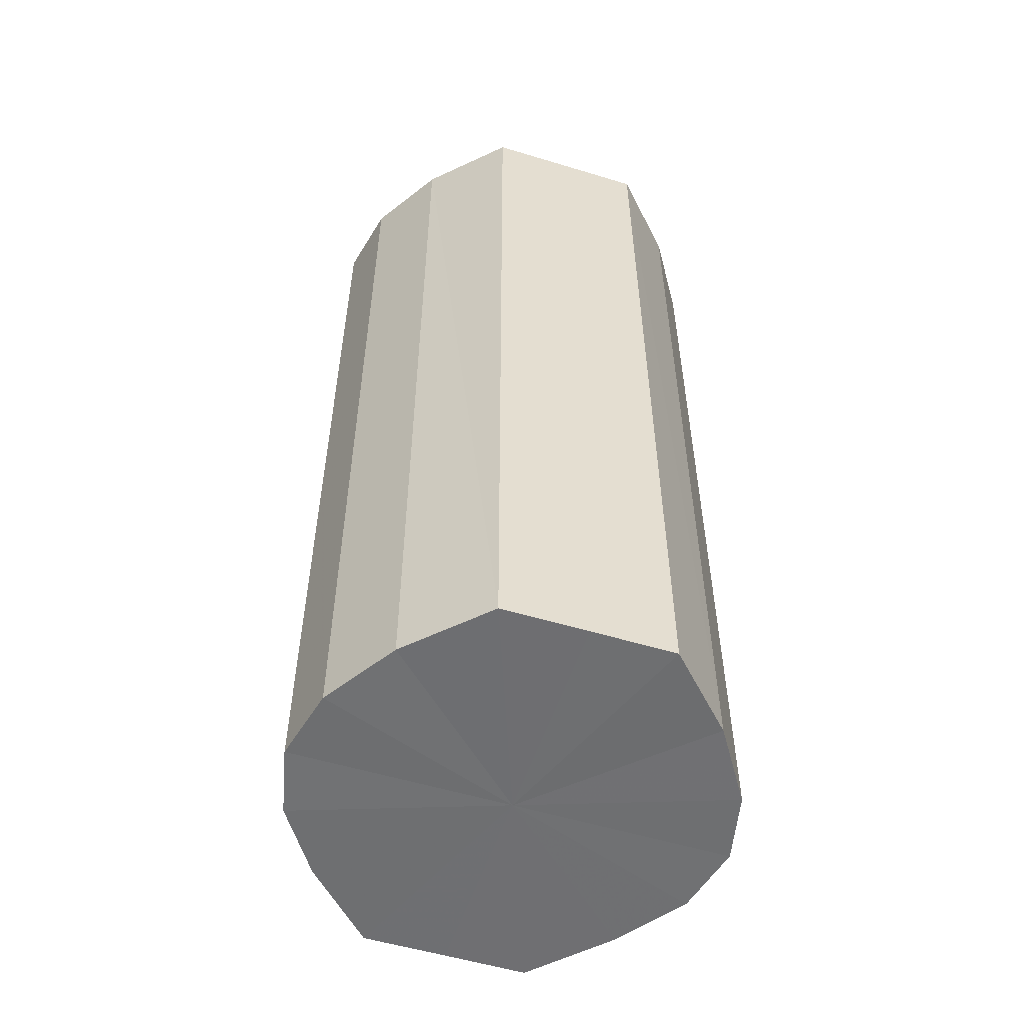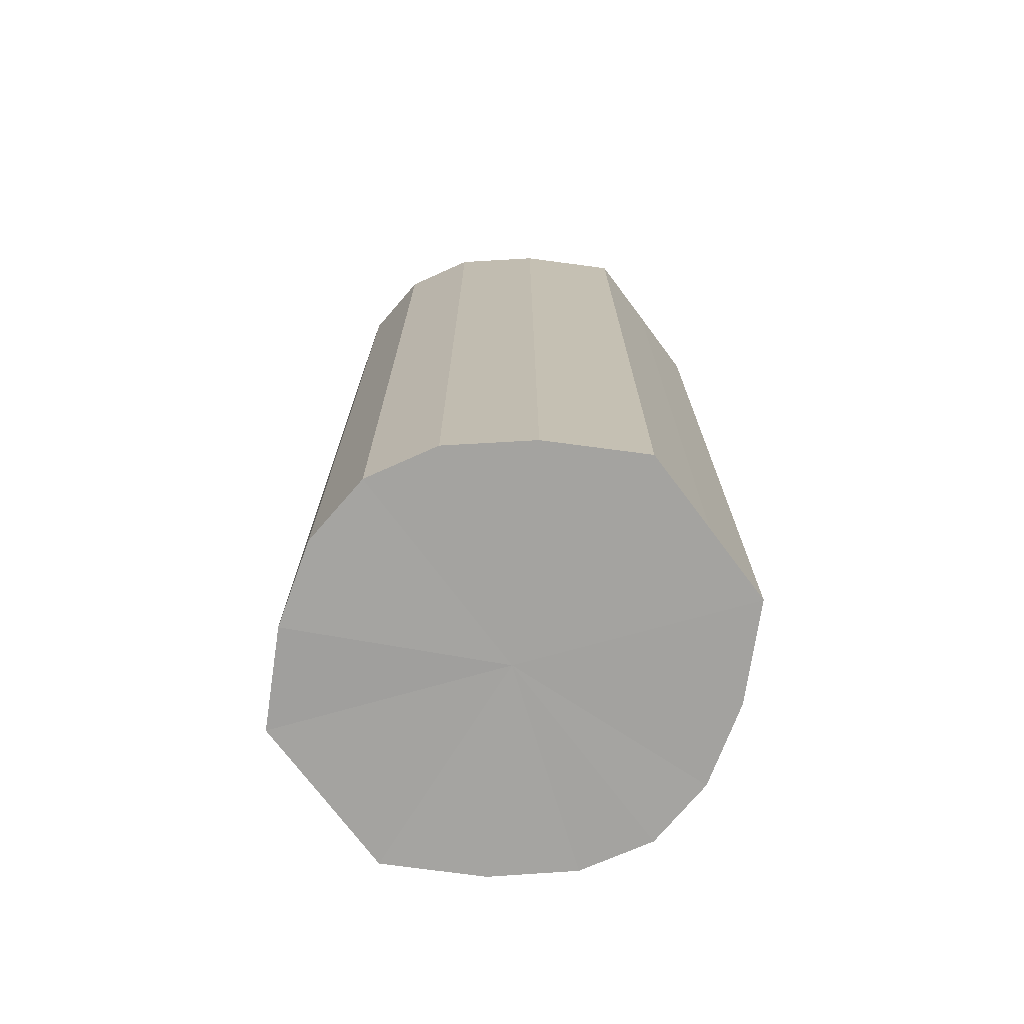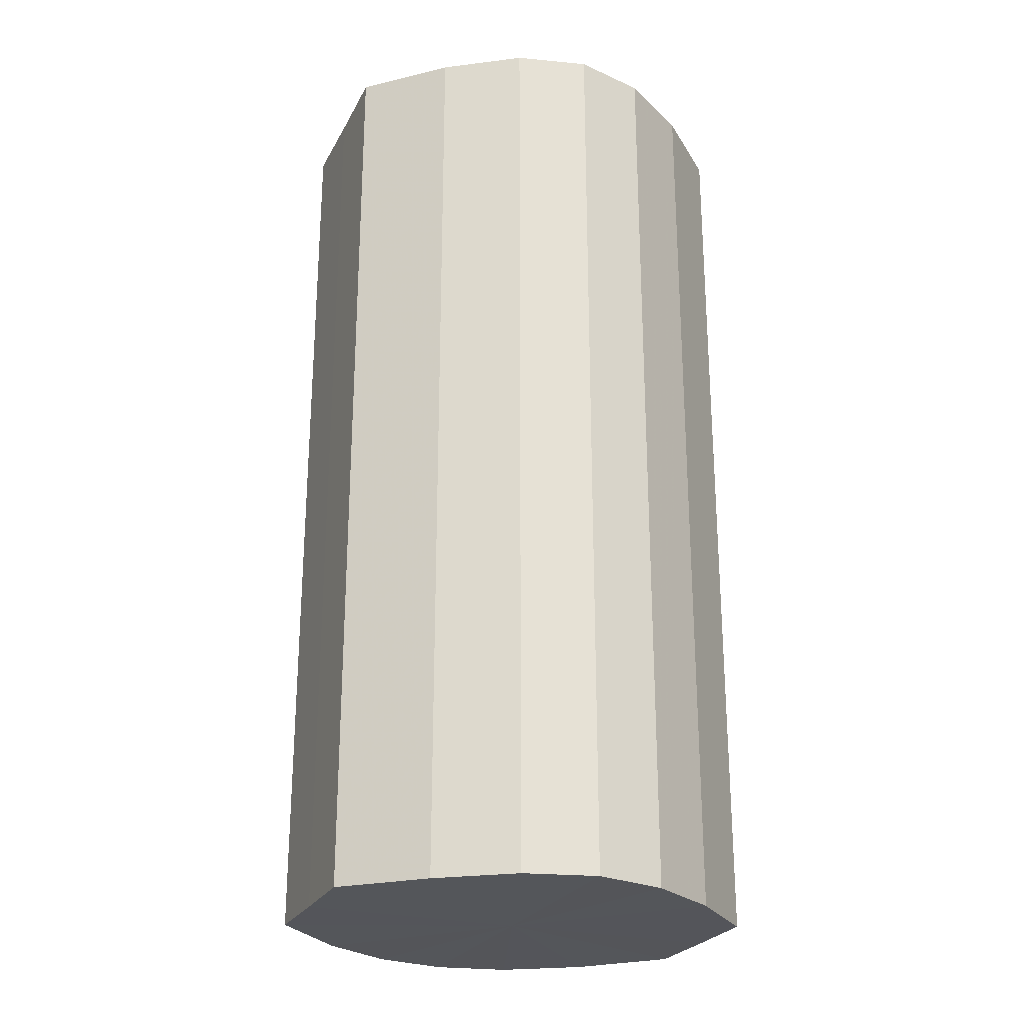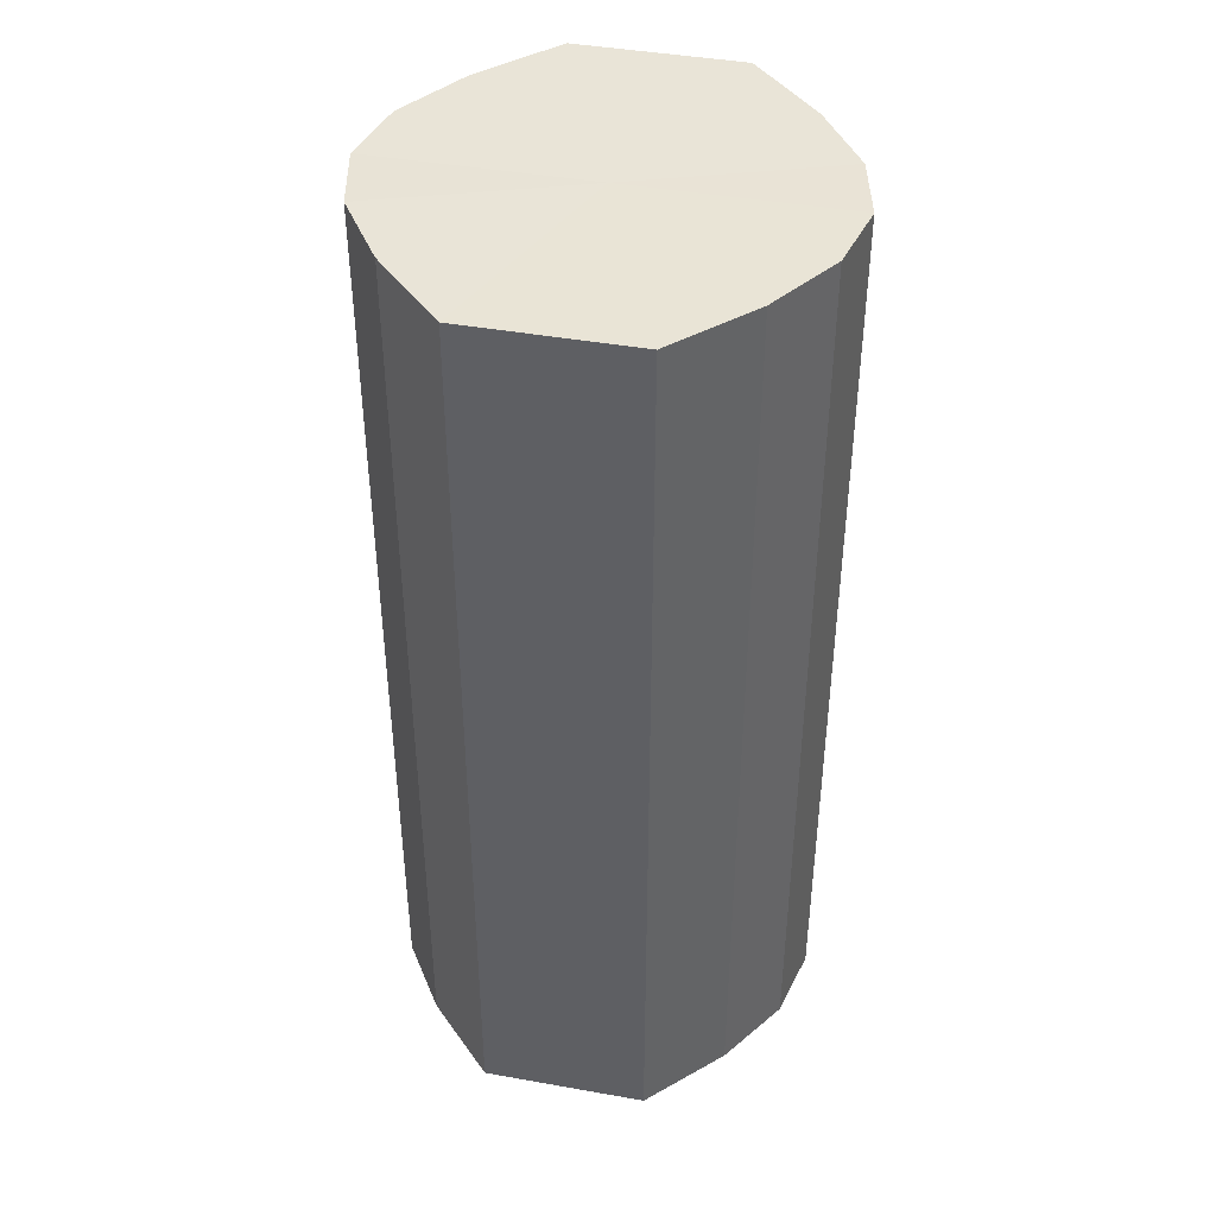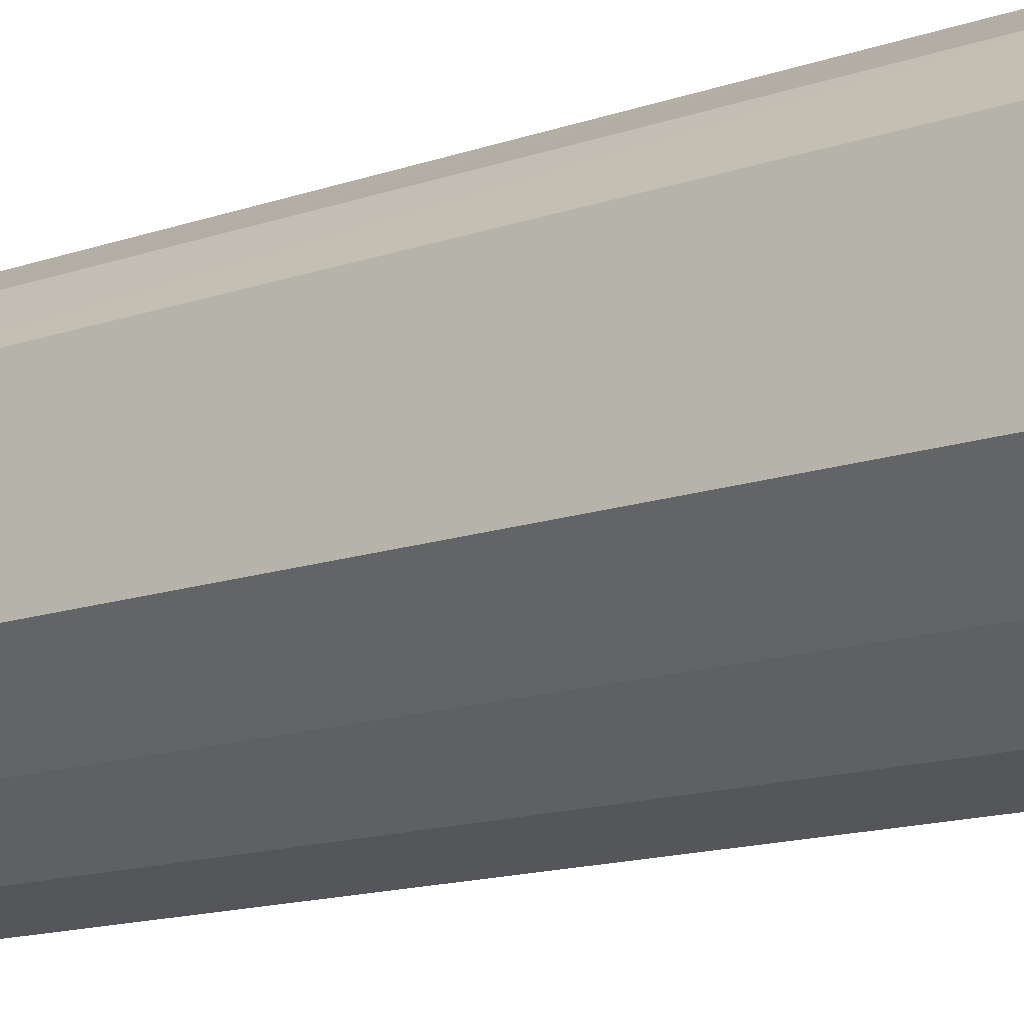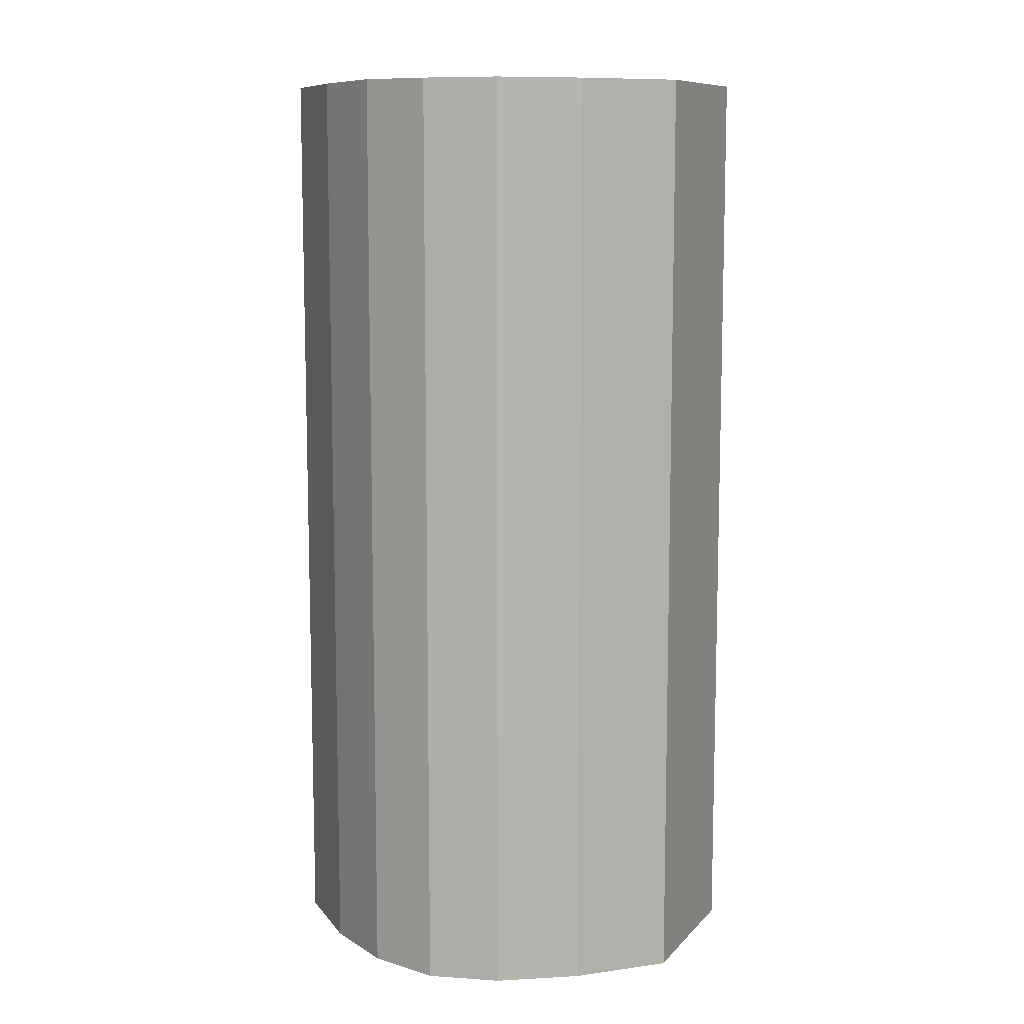
<metadata>
{"format":"obj","ext":"obj","renderer":"f3d","projection":"perspective","resolution":1024,"background":"white","views":[{"elev":-54.6,"azim":72.0,"up":"+Y"},{"elev":-72.9,"azim":-143.2,"up":"+Y"},{"elev":-25.2,"azim":157.8,"up":"+Y"},{"elev":42.5,"azim":102.0,"up":"+Y"},{"elev":-15.9,"azim":-55.3,"up":"+Z"},{"elev":9.8,"azim":24.0,"up":"+Y"}]}
</metadata>
<code>
o 15011
v 2206 1875 13.38
v 2206 1875 13.39
v 2206 1876 13.38
v 2206 1875 13.4
v 2206 1876 13.39
v 2206 1875 13.37
v 2206 1876 13.37
v 2206 1875 13.41
v 2206 1876 13.4
v 2206 1875 13.36
v 2206 1876 13.36
v 2206 1875 13.41
v 2206 1876 13.41
v 2206 1875 13.35
v 2206 1876 13.35
v 2206 1875 13.41
v 2206 1876 13.41
v 2206 1875 13.35
v 2206 1876 13.35
v 2206 1875 13.4
v 2206 1876 13.41
v 2206 1875 13.35
v 2206 1876 13.35
v 2206 1875 13.39
v 2206 1876 13.4
v 2206 1875 13.36
v 2206 1876 13.36
v 2206 1875 13.38
v 2206 1876 13.39
v 2206 1875 13.37
v 2206 1876 13.37
v 2206 1876 13.38
v 2206 1876 13.38
v 2206 1875 13.39
v 2206 1876 13.39
v 2206 1875 13.4
v 2206 1876 13.4
v 2206 1876 13.37
v 2206 1875 13.38
v 2206 1876 13.36
v 2206 1875 13.37
v 2206 1875 13.41
v 2206 1876 13.41
v 2206 1876 13.35
v 2206 1875 13.36
v 2206 1876 13.35
v 2206 1875 13.35
v 2206 1875 13.41
v 2206 1876 13.41
v 2206 1876 13.35
v 2206 1875 13.35
v 2206 1876 13.36
v 2206 1875 13.35
v 2206 1875 13.41
v 2206 1876 13.41
v 2206 1876 13.37
v 2206 1875 13.36
v 2206 1876 13.38
v 2206 1875 13.37
v 2206 1875 13.4
v 2206 1876 13.4
v 2206 1876 13.39
v 2206 1875 13.38
v 2206 1875 13.39
v 2206 1875 13.38
v 2206 1875 13.39
v 2206 1875 13.38
v 2206 1875 13.4
v 2206 1875 13.37
v 2206 1875 13.41
v 2206 1875 13.36
v 2206 1875 13.41
v 2206 1875 13.35
v 2206 1875 13.41
v 2206 1875 13.35
v 2206 1875 13.4
v 2206 1875 13.35
v 2206 1875 13.39
v 2206 1875 13.36
v 2206 1875 13.38
v 2206 1875 13.37
v 2206 1876 13.38
v 2206 1876 13.38
v 2206 1876 13.39
v 2206 1876 13.37
v 2206 1876 13.4
v 2206 1876 13.36
v 2206 1876 13.41
v 2206 1876 13.35
v 2206 1876 13.41
v 2206 1876 13.35
v 2206 1876 13.41
v 2206 1876 13.35
v 2206 1876 13.4
v 2206 1876 13.36
v 2206 1876 13.39
v 2206 1876 13.37
v 2206 1876 13.38
f 1 2 3
f 2 4 5
f 6 1 7
f 4 8 9
f 10 6 11
f 8 12 13
f 14 10 15
f 12 16 17
f 18 14 19
f 16 20 21
f 22 18 23
f 20 24 25
f 26 22 27
f 24 28 29
f 30 26 31
f 28 30 32
f 33 34 35
f 35 36 37
f 38 39 33
f 40 41 38
f 37 42 43
f 44 45 40
f 46 47 44
f 43 48 49
f 50 51 46
f 52 53 50
f 49 54 55
f 56 57 52
f 58 59 56
f 55 60 61
f 62 63 58
f 61 64 62
f 65 66 67
f 65 68 66
f 65 67 69
f 65 70 68
f 65 69 71
f 65 72 70
f 65 71 73
f 65 74 72
f 65 73 75
f 65 76 74
f 65 75 77
f 65 78 76
f 65 77 79
f 65 80 78
f 65 79 81
f 65 81 80
f 82 83 84
f 82 85 83
f 82 84 86
f 82 87 85
f 82 86 88
f 82 89 87
f 82 88 90
f 82 91 89
f 82 90 92
f 82 93 91
f 82 92 94
f 82 95 93
f 82 94 96
f 82 97 95
f 82 96 98
f 82 98 97

</code>
